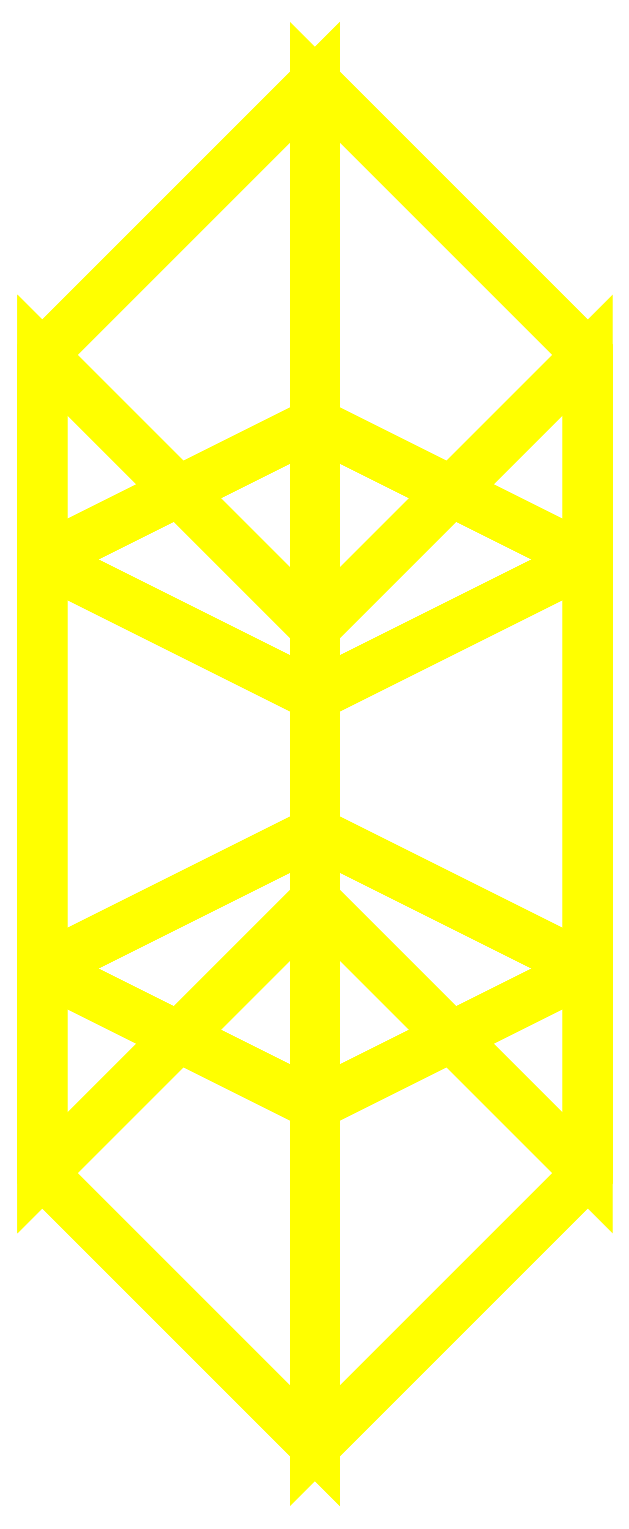
<metadata>
{"format":"dxf","ext":"dxf","renderer":"ezdxf+matplotlib","layout":"modelspace","background":"white","min_lineweight":24,"dpi":150}
</metadata>
<code>
0
SECTION
2
ENTITIES
0
3DFACE
8
WHEELS
10
0.1
20
0.15
30
-4.8e-15
11
-7e-16
21
0.05
31
-4.8e-15
12
-7e-16
22
0.025
32
-0.0433
13
0.1
23
0.075
33
-0.1299
0
3DFACE
8
WHEELS
10
-7e-16
20
0.05
30
-4.8e-15
11
-0.1
21
0.15
31
-4.8e-15
12
-0.1
22
0.075
32
-0.1299
13
-7e-16
23
0.025
33
-0.0433
0
3DFACE
8
WHEELS
10
-0.1
20
0.15
30
-4.8e-15
11
-6e-16
21
0.25
31
-4.8e-15
12
-7e-16
22
0.125
32
-0.2165
13
-0.1
23
0.075
33
-0.1299
0
3DFACE
8
WHEELS
10
-6e-16
20
0.25
30
-4.8e-15
11
0.1
21
0.15
31
-4.8e-15
12
0.1
22
0.075
32
-0.1299
13
-7e-16
23
0.125
33
-0.2165
0
3DFACE
8
WHEELS
10
0.1
20
0.075
30
-0.1299
11
-7e-16
21
0.025
31
-0.0433
12
-7e-16
22
-0.025
32
-0.0433
13
0.1
23
-0.075
33
-0.1299
0
3DFACE
8
WHEELS
10
-7e-16
20
0.025
30
-0.0433
11
-0.1
21
0.075
31
-0.1299
12
-0.1
22
-0.075
32
-0.1299
13
-7e-16
23
-0.025
33
-0.0433
0
3DFACE
8
WHEELS
10
-0.1
20
0.075
30
-0.1299
11
-7e-16
21
0.125
31
-0.2165
12
-7e-16
22
-0.125
32
-0.2165
13
-0.1
23
-0.075
33
-0.1299
0
3DFACE
8
WHEELS
10
-7e-16
20
0.125
30
-0.2165
11
0.1
21
0.075
31
-0.1299
12
0.1
22
-0.075
32
-0.1299
13
-7e-16
23
-0.125
33
-0.2165
0
3DFACE
8
WHEELS
10
0.1
20
-0.075
30
-0.1299
11
-7e-16
21
-0.025
31
-0.0433
12
-7e-16
22
-0.05
32
-4.8e-15
13
0.1
23
-0.15
33
-4.8e-15
0
3DFACE
8
WHEELS
10
-7e-16
20
-0.025
30
-0.0433
11
-0.1
21
-0.075
31
-0.1299
12
-0.1
22
-0.15
32
-4.8e-15
13
-7e-16
23
-0.05
33
-4.8e-15
0
3DFACE
8
WHEELS
10
-0.1
20
-0.075
30
-0.1299
11
-7e-16
21
-0.125
31
-0.2165
12
-7e-16
22
-0.25
32
-4.8e-15
13
-0.1
23
-0.15
33
-4.8e-15
0
3DFACE
8
WHEELS
10
-7e-16
20
-0.125
30
-0.2165
11
0.1
21
-0.075
31
-0.1299
12
0.1
22
-0.15
32
-4.8e-15
13
-7e-16
23
-0.25
33
-4.8e-15
0
3DFACE
8
WHEELS
10
0.1
20
-0.15
30
-4.8e-15
11
-7e-16
21
-0.05
31
-4.8e-15
12
-7e-16
22
-0.025
32
0.0433
13
0.1
23
-0.075
33
0.1299
0
3DFACE
8
WHEELS
10
-7e-16
20
-0.05
30
-4.8e-15
11
-0.1
21
-0.15
31
-4.8e-15
12
-0.1
22
-0.075
32
0.1299
13
-7e-16
23
-0.025
33
0.0433
0
3DFACE
8
WHEELS
10
-0.1
20
-0.15
30
-4.8e-15
11
-7e-16
21
-0.25
31
-4.8e-15
12
-7e-16
22
-0.125
32
0.2165
13
-0.1
23
-0.075
33
0.1299
0
3DFACE
8
WHEELS
10
-7e-16
20
-0.25
30
-4.8e-15
11
0.1
21
-0.15
31
-4.8e-15
12
0.1
22
-0.075
32
0.1299
13
-7e-16
23
-0.125
33
0.2165
0
3DFACE
8
WHEELS
10
0.1
20
-0.075
30
0.1299
11
-7e-16
21
-0.025
31
0.0433
12
-7e-16
22
0.025
32
0.0433
13
0.1
23
0.075
33
0.1299
0
3DFACE
8
WHEELS
10
-7e-16
20
-0.025
30
0.0433
11
-0.1
21
-0.075
31
0.1299
12
-0.1
22
0.075
32
0.1299
13
-7e-16
23
0.025
33
0.0433
0
3DFACE
8
WHEELS
10
-0.1
20
-0.075
30
0.1299
11
-7e-16
21
-0.125
31
0.2165
12
-7e-16
22
0.125
32
0.2165
13
-0.1
23
0.075
33
0.1299
0
3DFACE
8
WHEELS
10
-7e-16
20
-0.125
30
0.2165
11
0.1
21
-0.075
31
0.1299
12
0.1
22
0.075
32
0.1299
13
-7e-16
23
0.125
33
0.2165
0
3DFACE
8
WHEELS
10
0.1
20
0.075
30
0.1299
11
-7e-16
21
0.025
31
0.0433
12
-7e-16
22
0.05
32
-4.8e-15
13
0.1
23
0.15
33
-4.8e-15
0
3DFACE
8
WHEELS
10
-7e-16
20
0.025
30
0.0433
11
-0.1
21
0.075
31
0.1299
12
-0.1
22
0.15
32
-4.8e-15
13
-7e-16
23
0.05
33
-4.8e-15
0
3DFACE
8
WHEELS
10
-0.1
20
0.075
30
0.1299
11
-7e-16
21
0.125
31
0.2165
12
-6e-16
22
0.25
32
-4.8e-15
13
-0.1
23
0.15
33
-4.8e-15
0
3DFACE
8
WHEELS
10
-7e-16
20
0.125
30
0.2165
11
0.1
21
0.075
31
0.1299
12
0.1
22
0.15
32
-4.8e-15
13
-6e-16
23
0.25
33
-4.8e-15
0
VIEWPORT
8
0
10
144.7
20
101.2
30
0
40
391.1
41
222.2
68
     2
69
     1
0
VIEWPORT
8
0
10
139.2
20
100.8
30
0
40
222.8
41
161.3
68
     1
69
     2
0
ENDSEC
0
EOF

</code>
